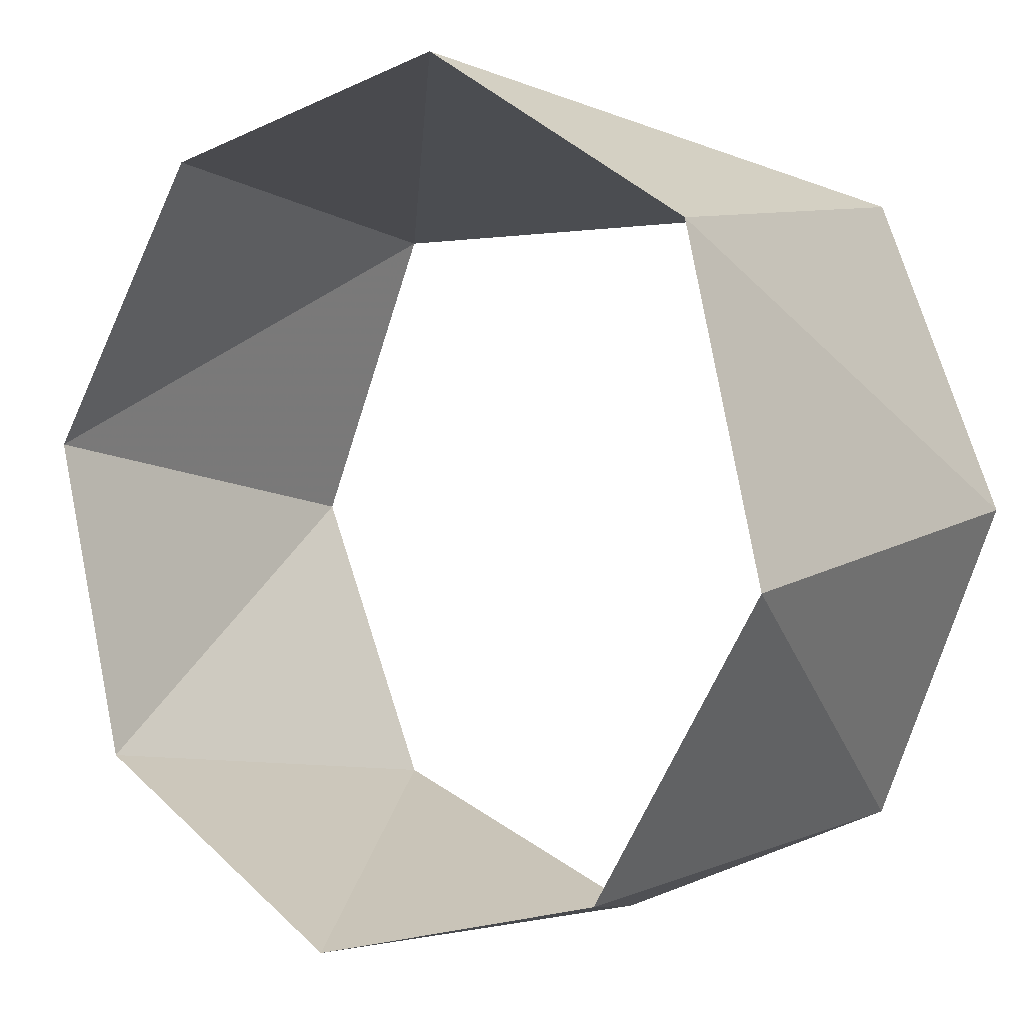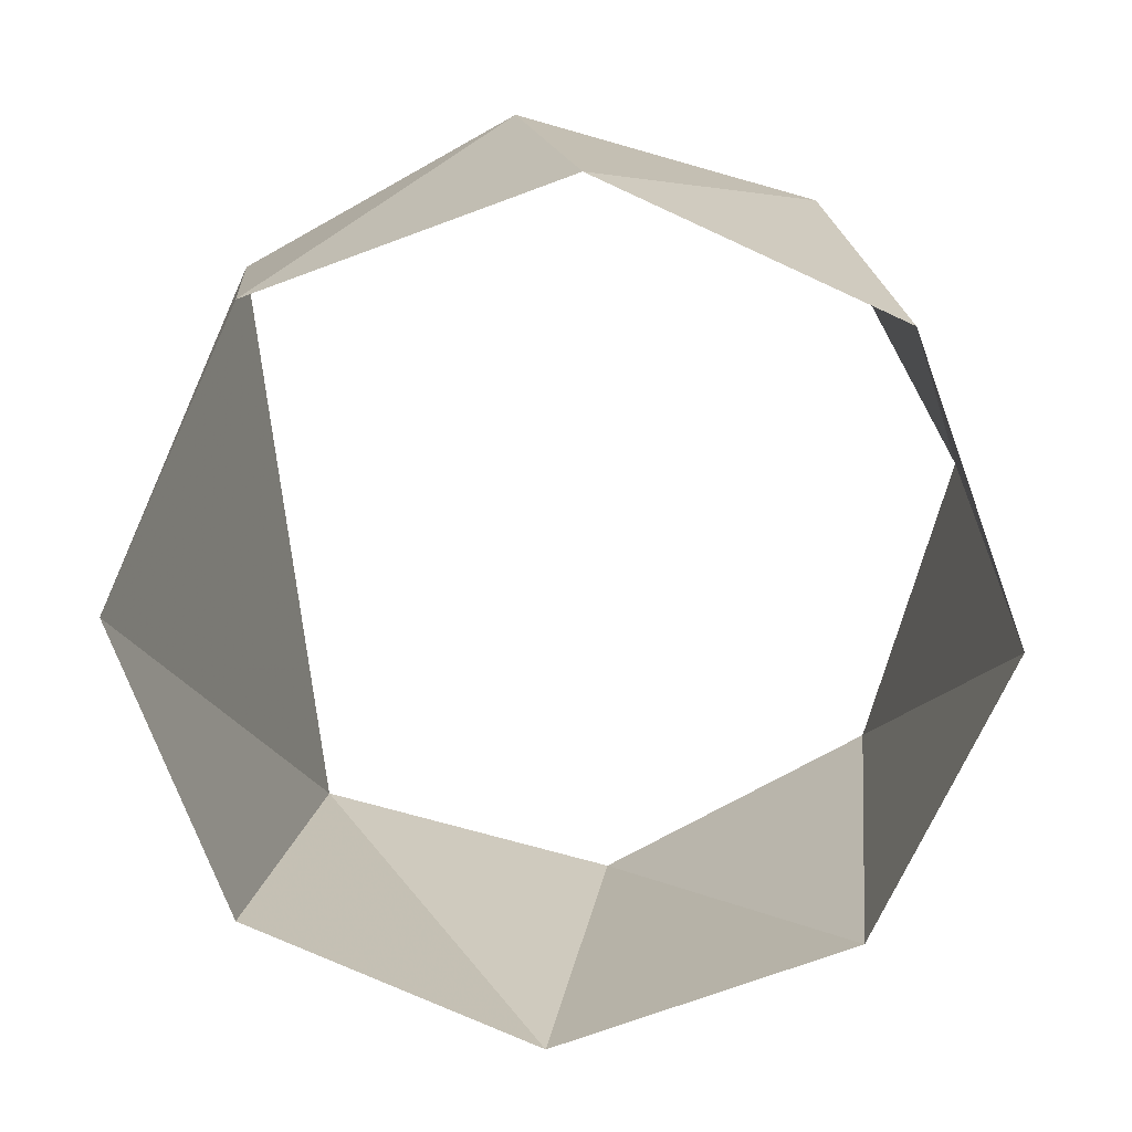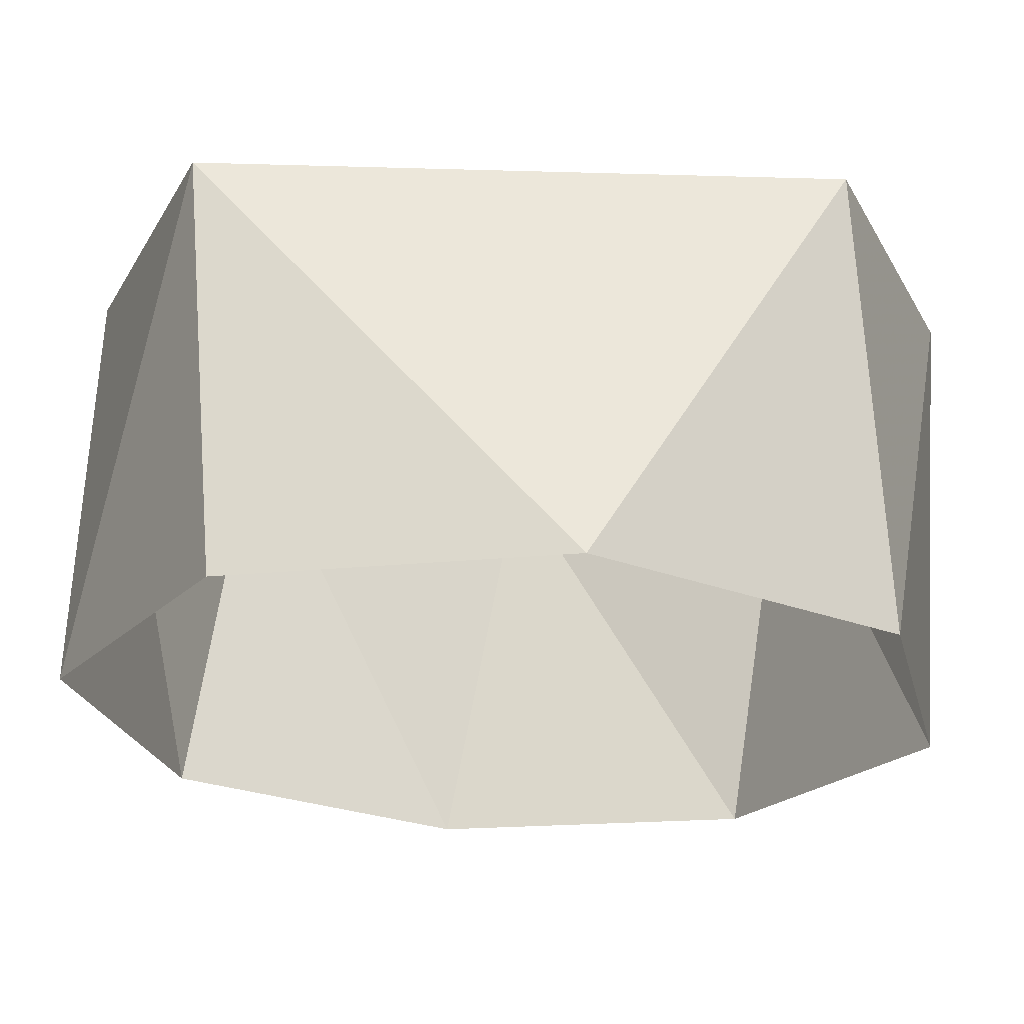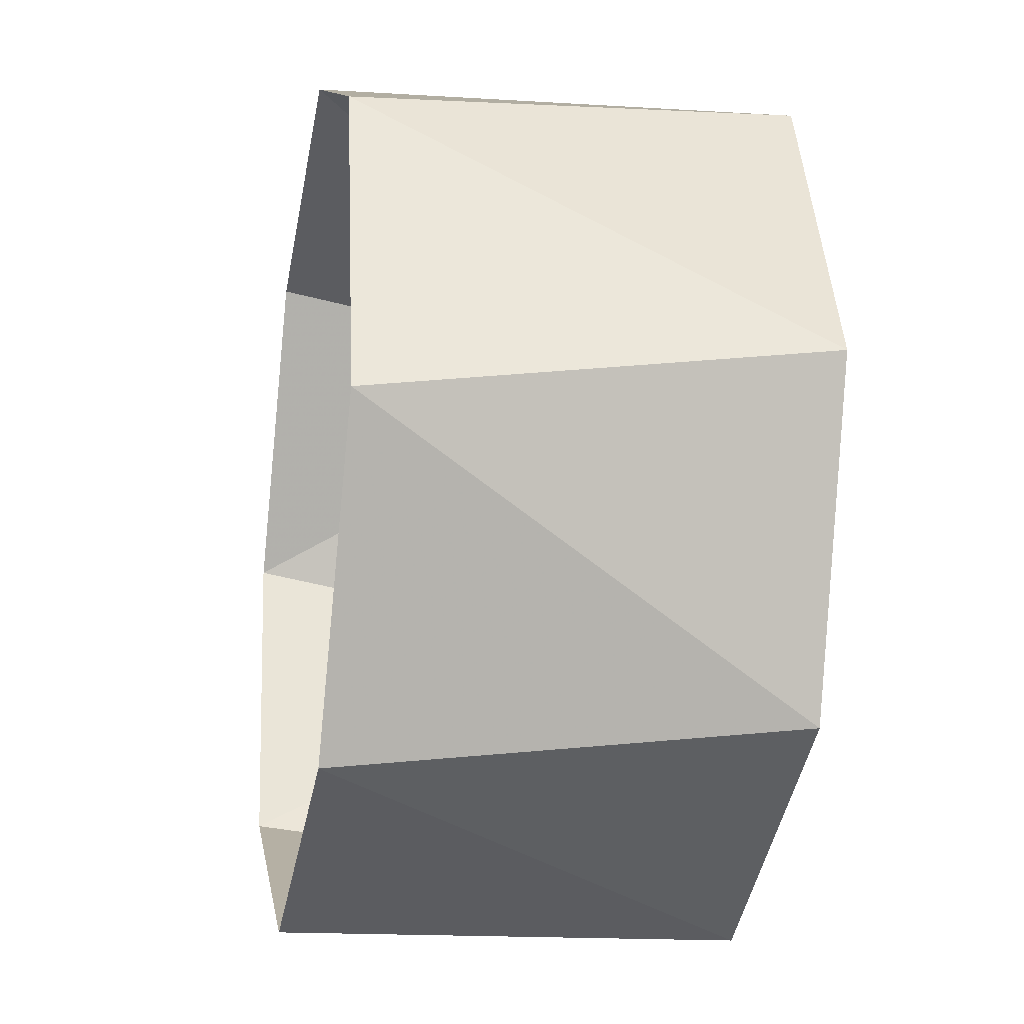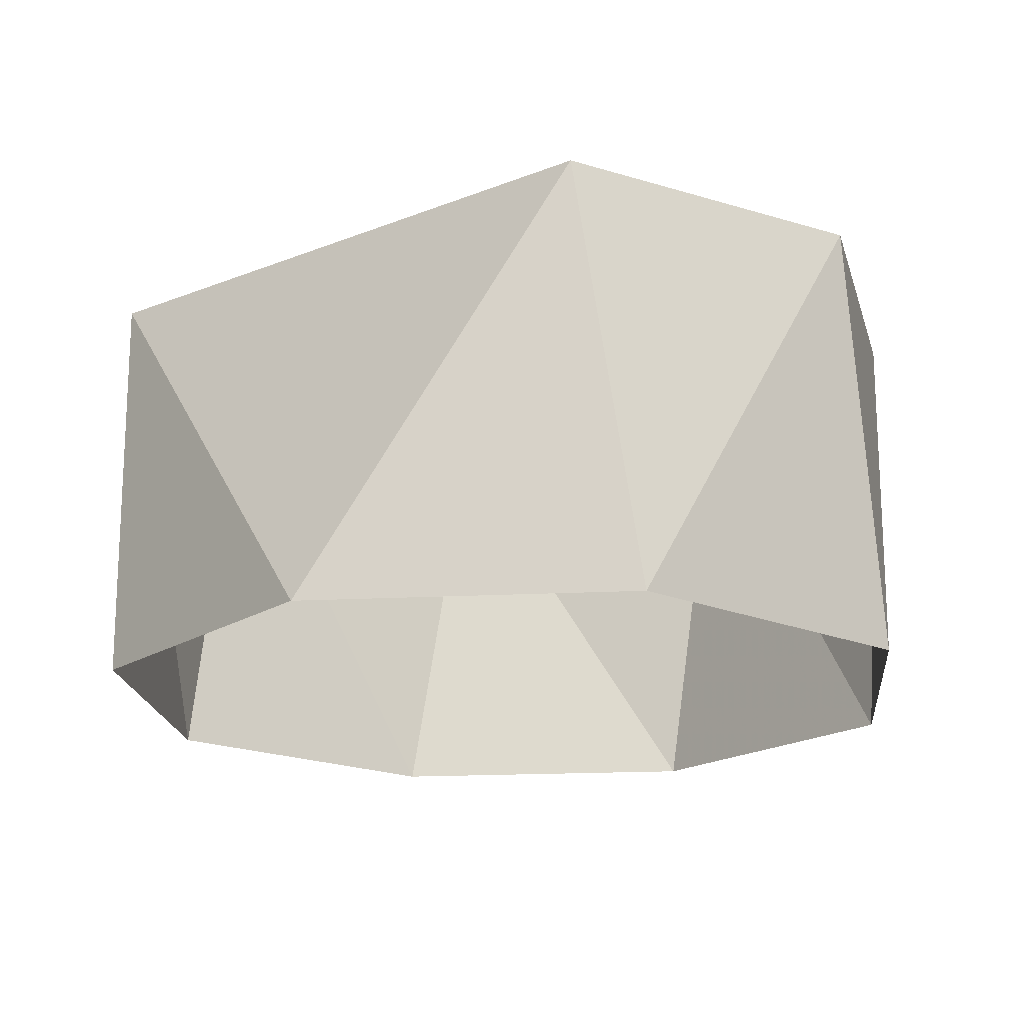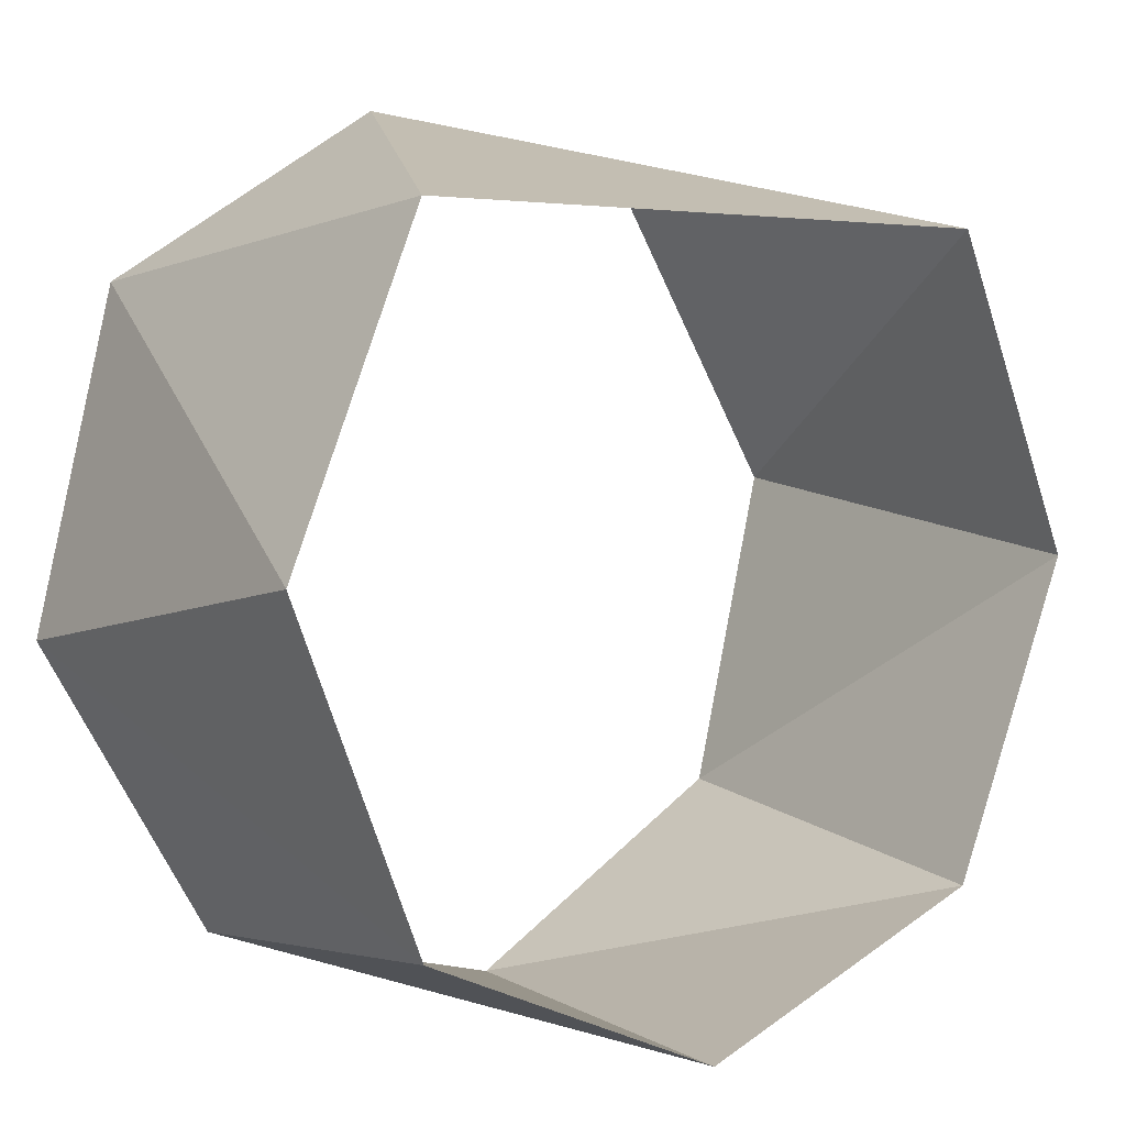
<metadata>
{"format":"obj","ext":"obj","renderer":"f3d","projection":"perspective","resolution":1024,"background":"white","views":[{"elev":0.5,"azim":-142.9,"up":"+Y"},{"elev":-72.7,"azim":-83.3,"up":"+Z"},{"elev":67.1,"azim":-178.3,"up":"+Y"},{"elev":-21.1,"azim":-100.6,"up":"+Y"},{"elev":-18.6,"azim":-142.8,"up":"+Z"},{"elev":3.0,"azim":-37.5,"up":"+Y"}]}
</metadata>
<code>
v -0.809 0.5878 74
v -0.9877 -0.1564 74
v -0.5878 -0.809 74
v 0.1564 -0.9877 74
v 0.809 -0.5878 74
v 0.9877 0.1564 74
v 0.5878 0.809 74
v -0.1564 0.9877 74
v -0.7071 0.7071 75
v -1 5.39e-15 75
v -1 5.39e-15 75
v -0.7071 -0.7071 75
v -3.675e-15 -1 75
v 0.7071 -0.7071 75
v 1 -1.959e-15 75
v 0.7071 0.7071 75
f 8 16 7
f 7 16 6
f 16 6 15
f 6 15 5
f 15 5 14
f 5 14 4
f 14 4 13
f 4 13 3
f 13 3 12
f 3 12 2
f 12 2 11
f 11 2 10
f 2 10 1
f 10 1 9
f 1 9 8
f 9 8 16

</code>
